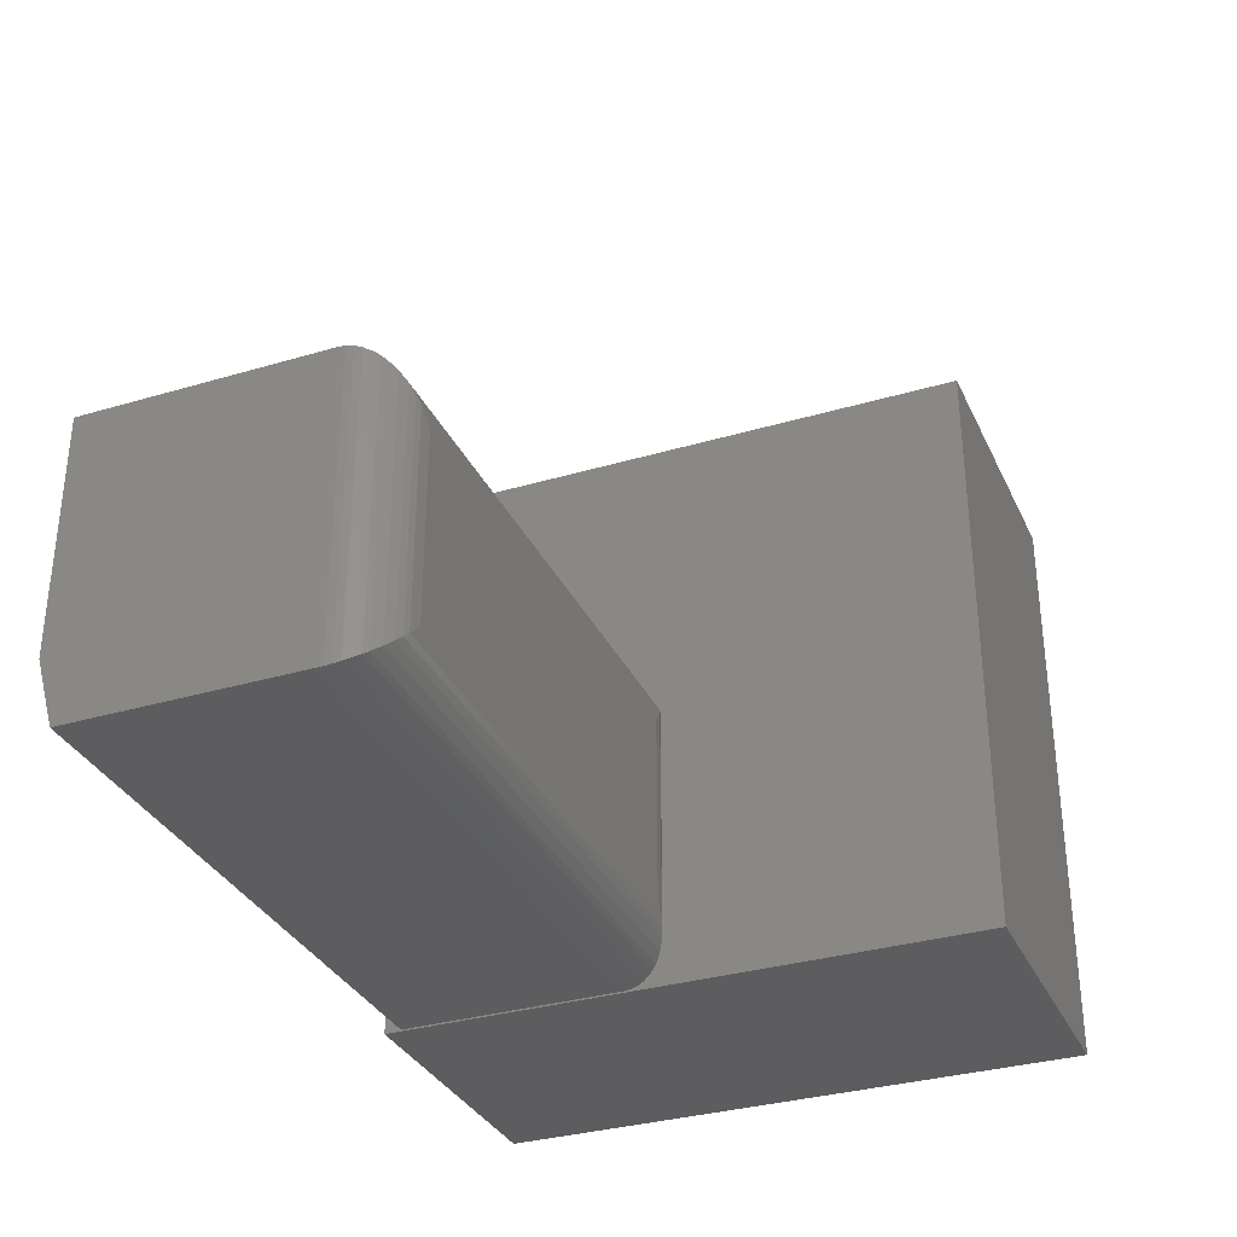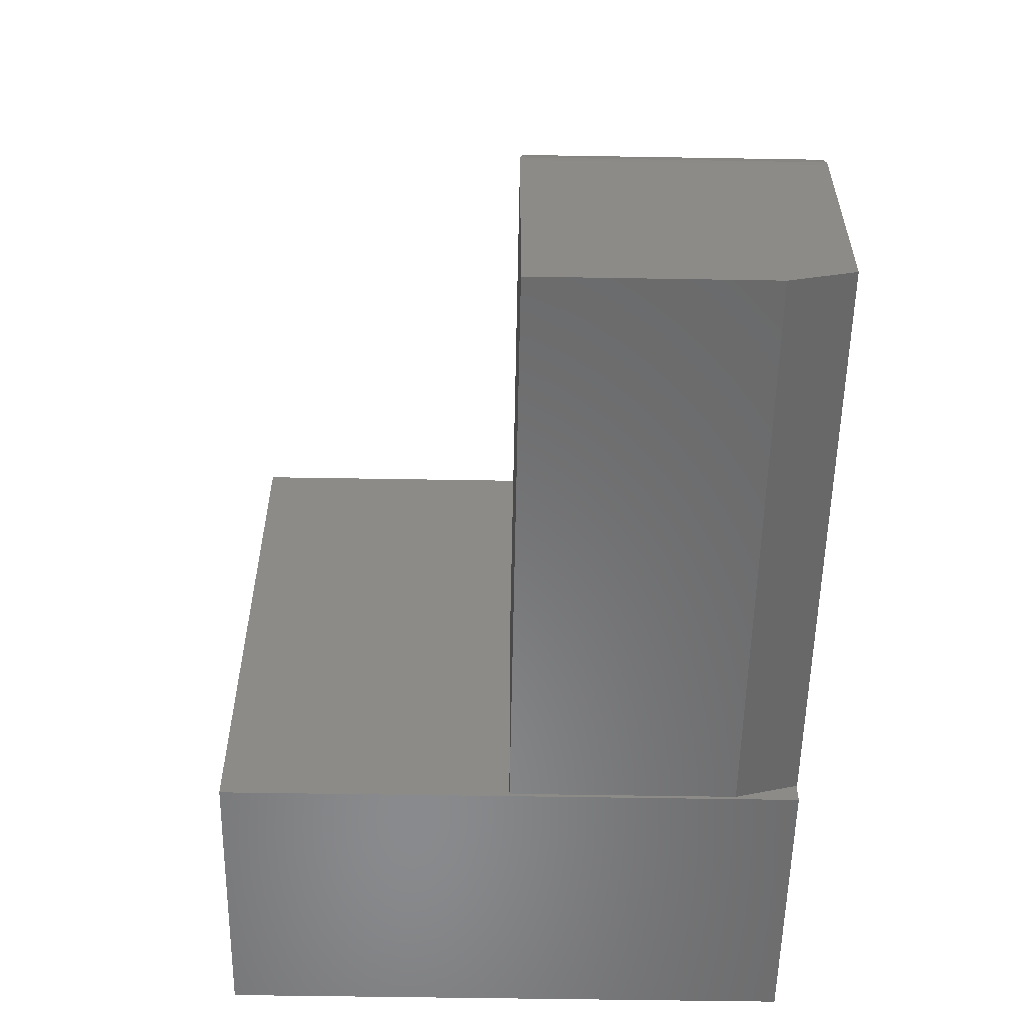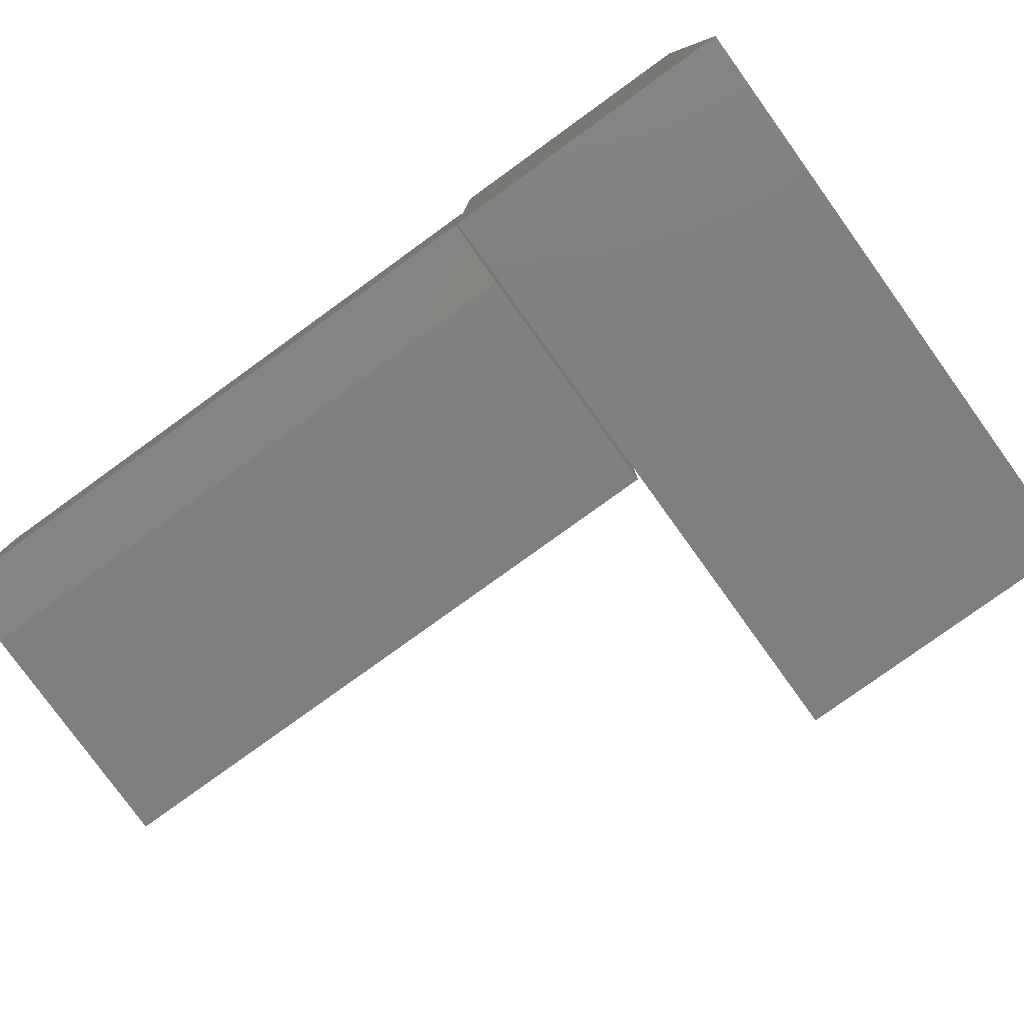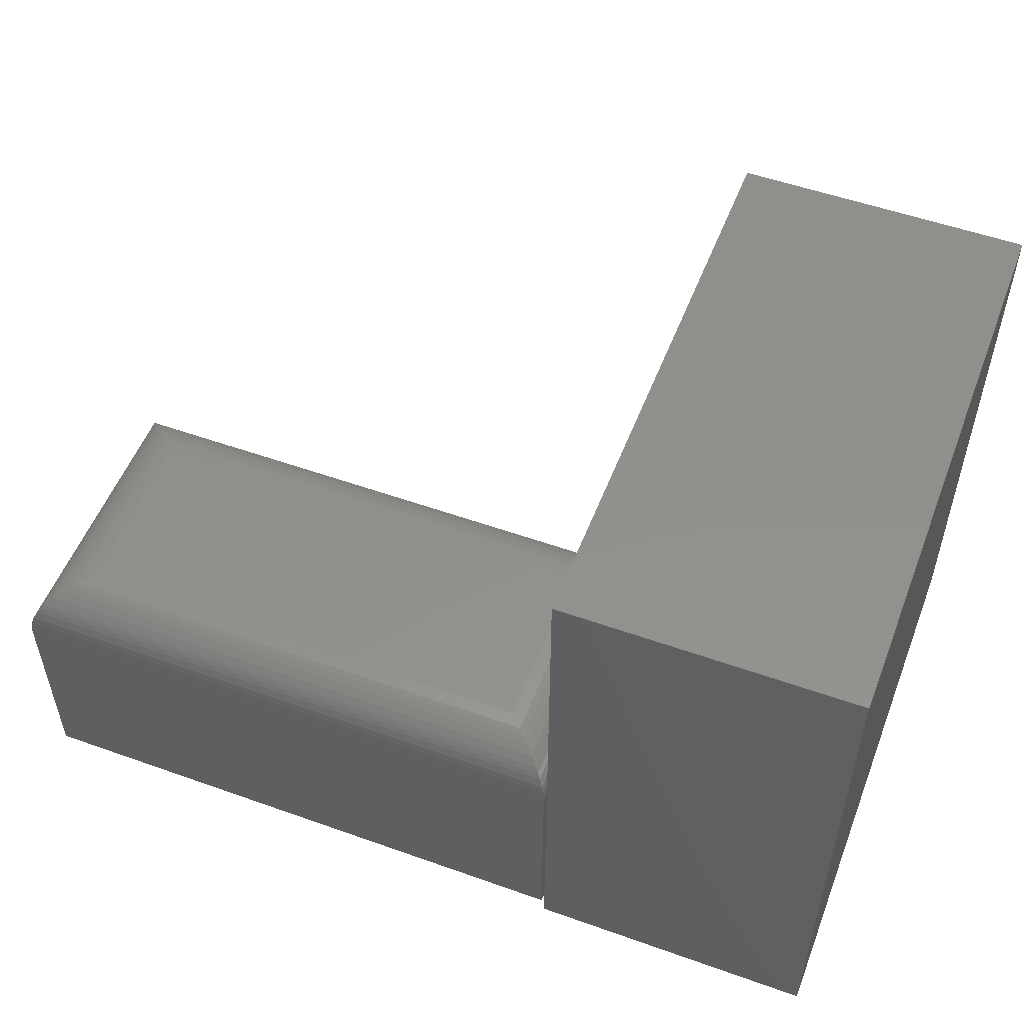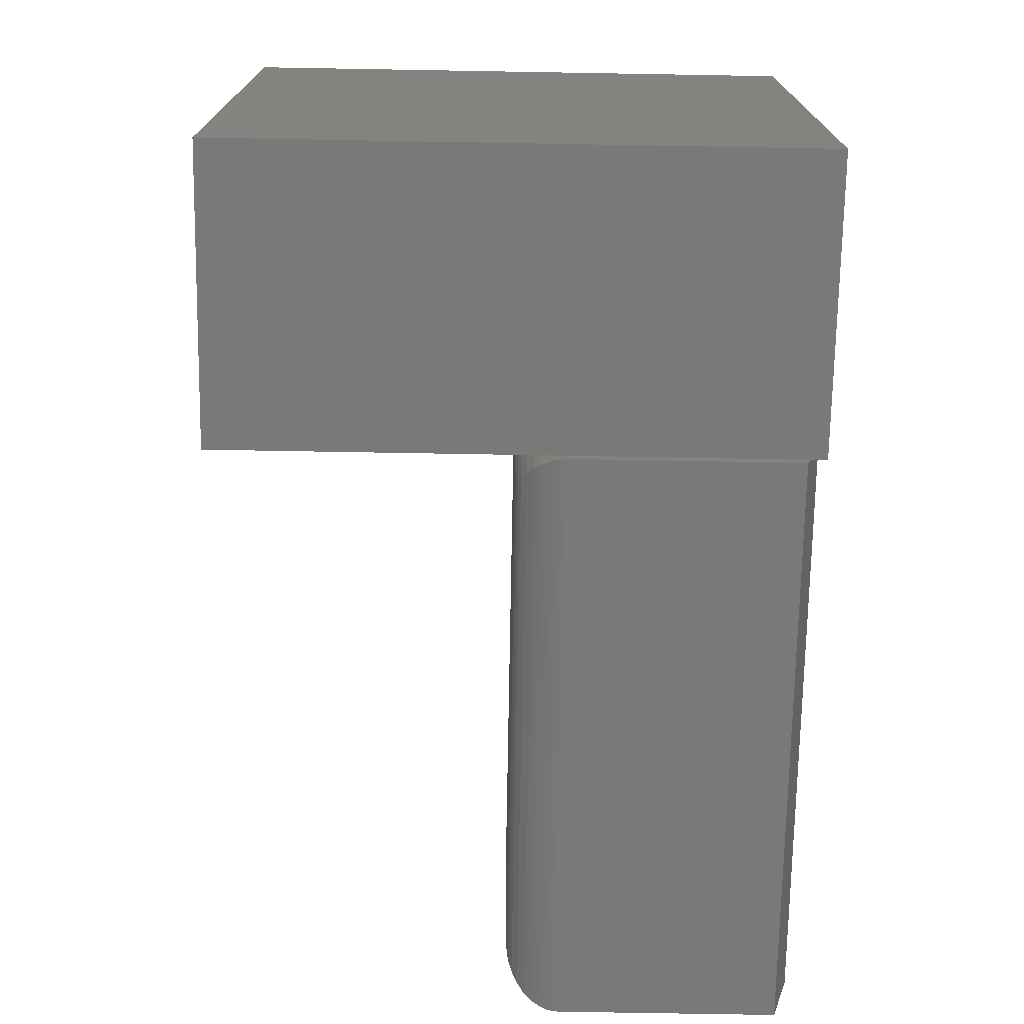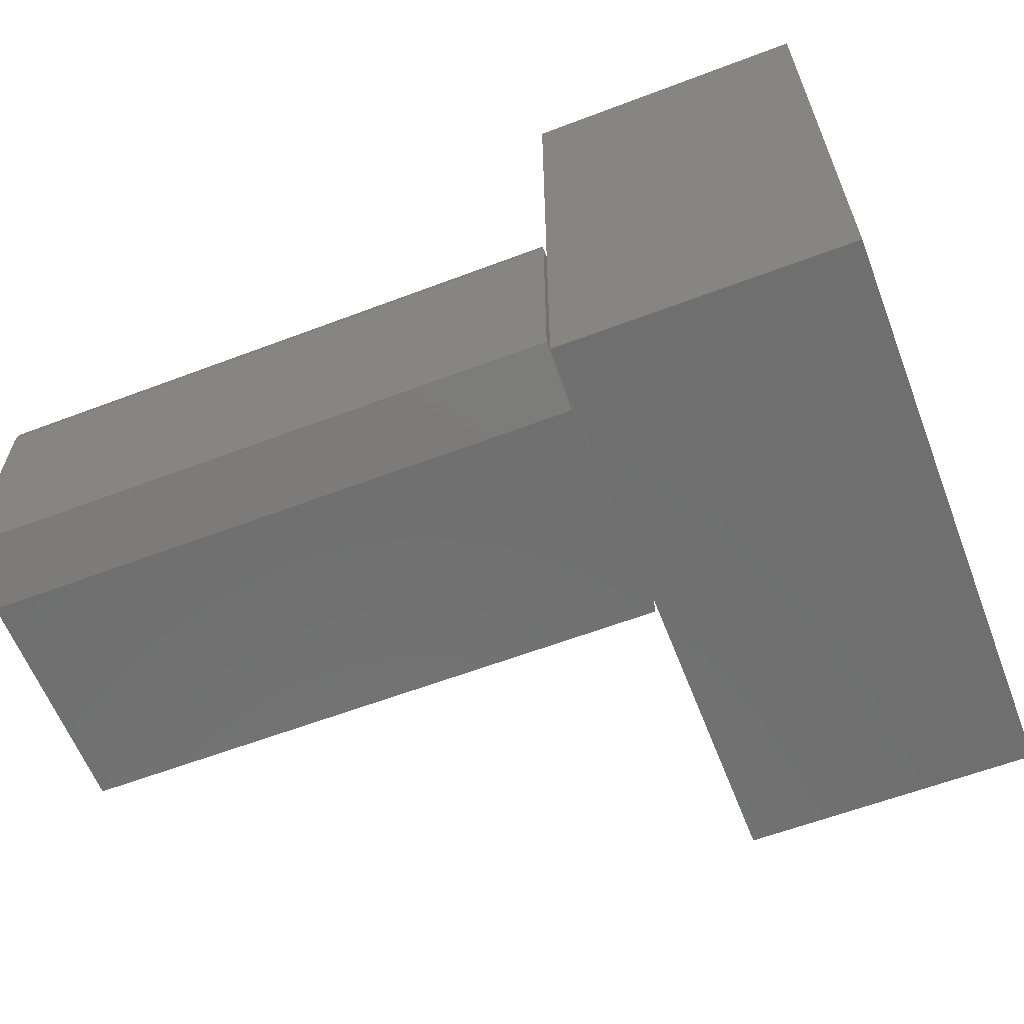
<metadata>
{"format":"stl","ext":"stl","renderer":"f3d","projection":"perspective","resolution":1024,"background":"white","views":[{"elev":-33.0,"azim":112.2,"up":"+Z"},{"elev":-56.2,"azim":89.0,"up":"+Y"},{"elev":-79.5,"azim":-144.2,"up":"+Y"},{"elev":53.1,"azim":-159.1,"up":"+Y"},{"elev":-72.3,"azim":-91.0,"up":"+Z"},{"elev":-61.2,"azim":-158.9,"up":"+Y"}]}
</metadata>
<code>
# stl→obj: 62 verts, 116 faces
v 0.75 -0.2969 0.25
v 0.75 -0.5 0.25
v 0.75 -0.2969 -1.244e-17
v 0.75 -0.5 0.05469
v 0.75 -0.4844 -9.568e-19
v 0.25 -0.4844 -9.568e-19
v 0.25 -0.5 0.05469
v 0.25 -0.2969 -5.499e-18
v 0.25 -0.5 0.25
v 0.25 -0.2969 0.25
v 0.2969 -0.25 0.04688
v 0.2969 -0.25 0.2031
v 0.7031 -0.25 0.04688
v 0.7031 -0.25 0.2031
v 0.2856 -0.2514 0.2144
v 0.7144 -0.2514 0.2144
v 0.2504 -0.2911 0.2496
v 0.7486 -0.2855 0.2486
v 0.2514 -0.2855 0.2486
v 0.7469 -0.2801 0.2469
v 0.2531 -0.2801 0.2469
v 0.7436 -0.2732 0.2436
v 0.2564 -0.2732 0.2436
v 0.7411 -0.2693 0.2411
v 0.2589 -0.2693 0.2411
v 0.7383 -0.2658 0.2383
v 0.2617 -0.2658 0.2383
v 0.732 -0.26 0.232
v 0.268 -0.26 0.232
v 0.7252 -0.2555 0.2252
v 0.2748 -0.2555 0.2252
v 0.7199 -0.2531 0.2199
v 0.2801 -0.2531 0.2199
v 0.7496 -0.2911 0.2496
v 0.2856 -0.2514 0.03561
v 0.2504 -0.2911 0.0003595
v 0.2514 -0.2855 0.001402
v 0.2531 -0.2801 0.003121
v 0.2564 -0.2732 0.006413
v 0.2589 -0.2693 0.00894
v 0.2617 -0.2658 0.01174
v 0.268 -0.26 0.01796
v 0.2748 -0.2555 0.02477
v 0.2801 -0.2531 0.03013
v 0.7144 -0.2514 0.03561
v 0.7199 -0.2531 0.03013
v 0.7252 -0.2555 0.02477
v 0.732 -0.26 0.01796
v 0.7383 -0.2658 0.01174
v 0.7411 -0.2693 0.00894
v 0.7436 -0.2732 0.006413
v 0.7469 -0.2801 0.003121
v 0.7486 -0.2855 0.001402
v 0.7496 -0.2911 0.0003595
v 0 -0.5 0
v 0.2474 -0.5 -1.515e-17
v 3.062e-17 -0.5 0.5
v 0.2474 -0.5 0.5
v 0 0 0
v 3.062e-17 0 0.5
v 0.2474 0 -1.515e-17
v 0.2474 0 0.5
f 1 2 3
f 3 2 4
f 3 4 5
f 6 7 8
f 8 7 9
f 8 9 10
f 6 8 5
f 5 8 3
f 9 7 2
f 2 7 4
f 4 7 5
f 5 7 6
f 10 9 1
f 1 9 2
f 11 12 13
f 13 12 14
f 14 15 16
f 14 12 15
f 17 18 19
f 19 18 20
f 19 20 21
f 21 20 22
f 21 22 23
f 23 22 24
f 23 24 25
f 25 24 26
f 25 26 27
f 27 26 28
f 27 28 29
f 29 28 30
f 29 30 31
f 31 30 32
f 31 32 33
f 33 32 16
f 33 16 15
f 10 1 17
f 17 1 34
f 17 34 18
f 12 35 15
f 12 11 35
f 36 19 37
f 37 19 21
f 37 21 38
f 38 21 23
f 38 23 39
f 39 23 25
f 39 25 40
f 40 25 27
f 40 27 41
f 41 27 29
f 41 29 42
f 42 29 31
f 42 31 43
f 43 31 33
f 43 33 44
f 44 33 15
f 44 15 35
f 8 10 36
f 36 10 17
f 36 17 19
f 11 45 35
f 11 13 45
f 35 45 46
f 35 46 44
f 44 46 47
f 44 47 43
f 43 47 48
f 43 48 42
f 42 48 49
f 42 49 41
f 41 49 50
f 41 50 40
f 40 50 51
f 40 51 39
f 39 51 52
f 39 52 38
f 38 52 53
f 38 53 37
f 37 53 54
f 3 8 54
f 54 8 36
f 54 36 37
f 13 16 45
f 13 14 16
f 45 16 32
f 45 32 46
f 46 32 30
f 46 30 47
f 47 30 28
f 47 28 48
f 48 28 26
f 48 26 49
f 49 26 24
f 49 24 50
f 50 24 22
f 50 22 51
f 51 22 20
f 51 20 52
f 52 20 18
f 52 18 53
f 53 18 34
f 1 3 34
f 34 3 54
f 34 54 53
f 55 56 57
f 57 56 58
f 59 60 61
f 61 60 62
f 60 59 57
f 57 59 55
f 62 60 58
f 58 60 57
f 61 62 56
f 56 62 58
f 59 61 55
f 55 61 56

</code>
